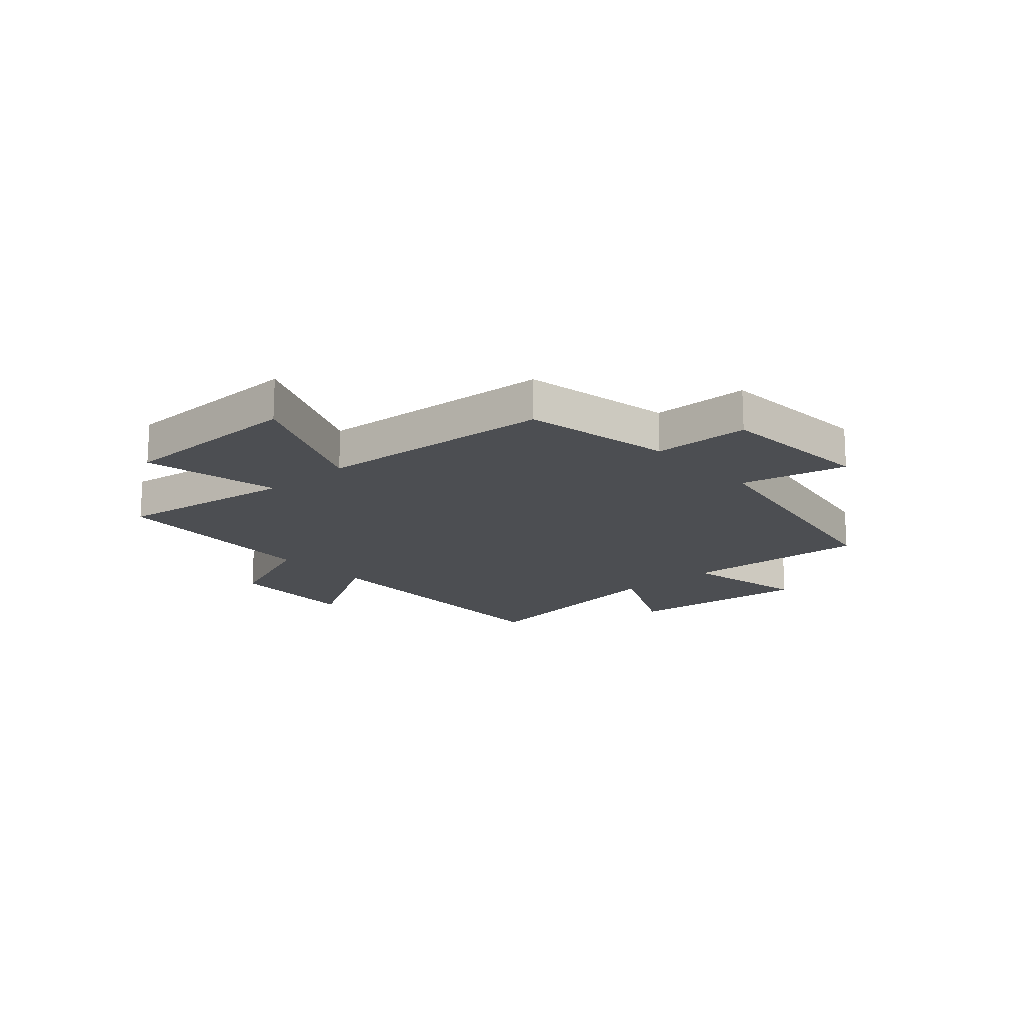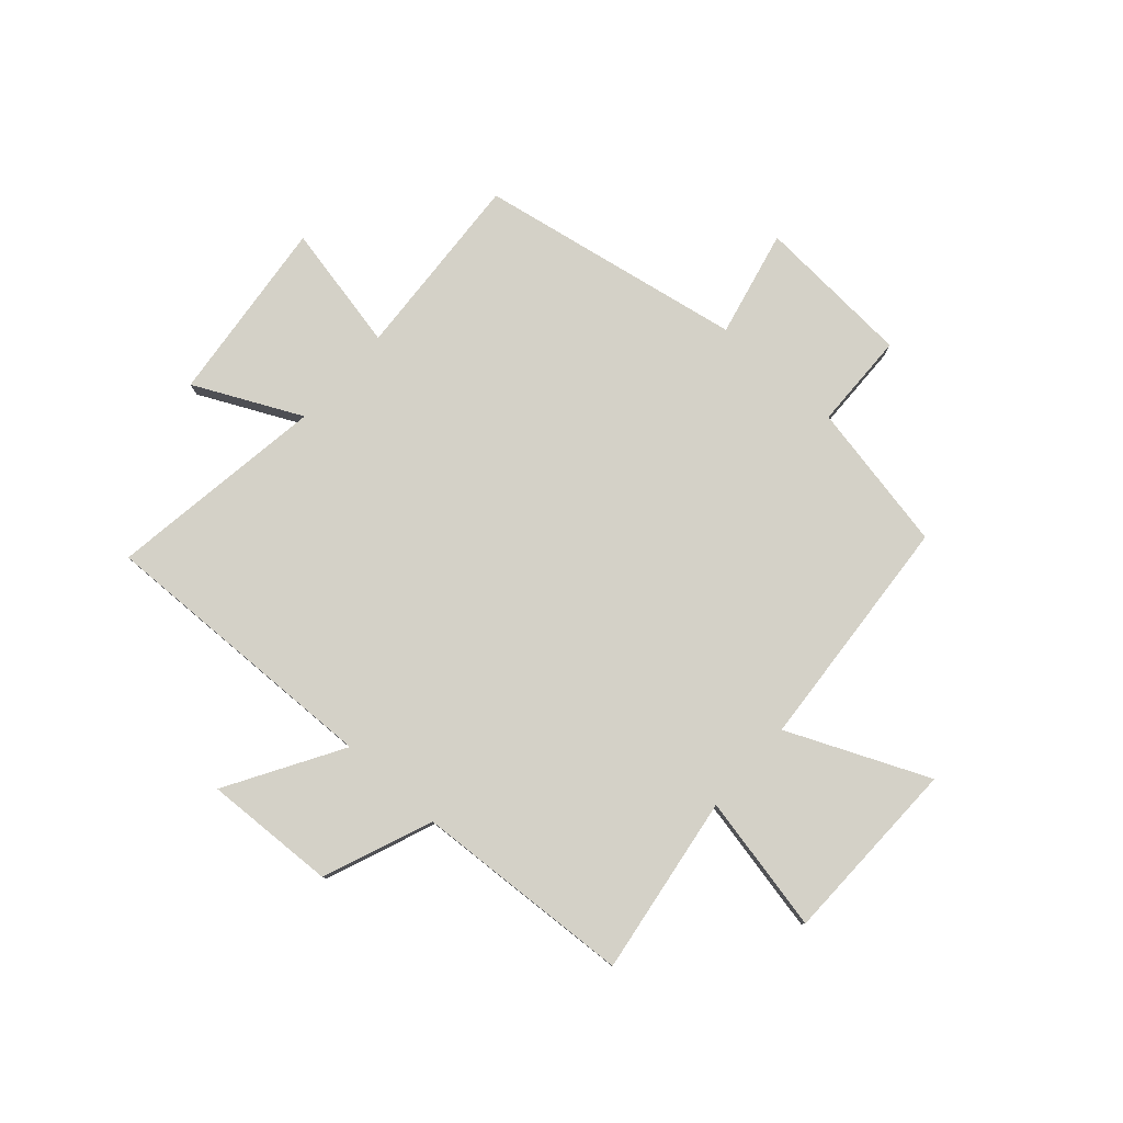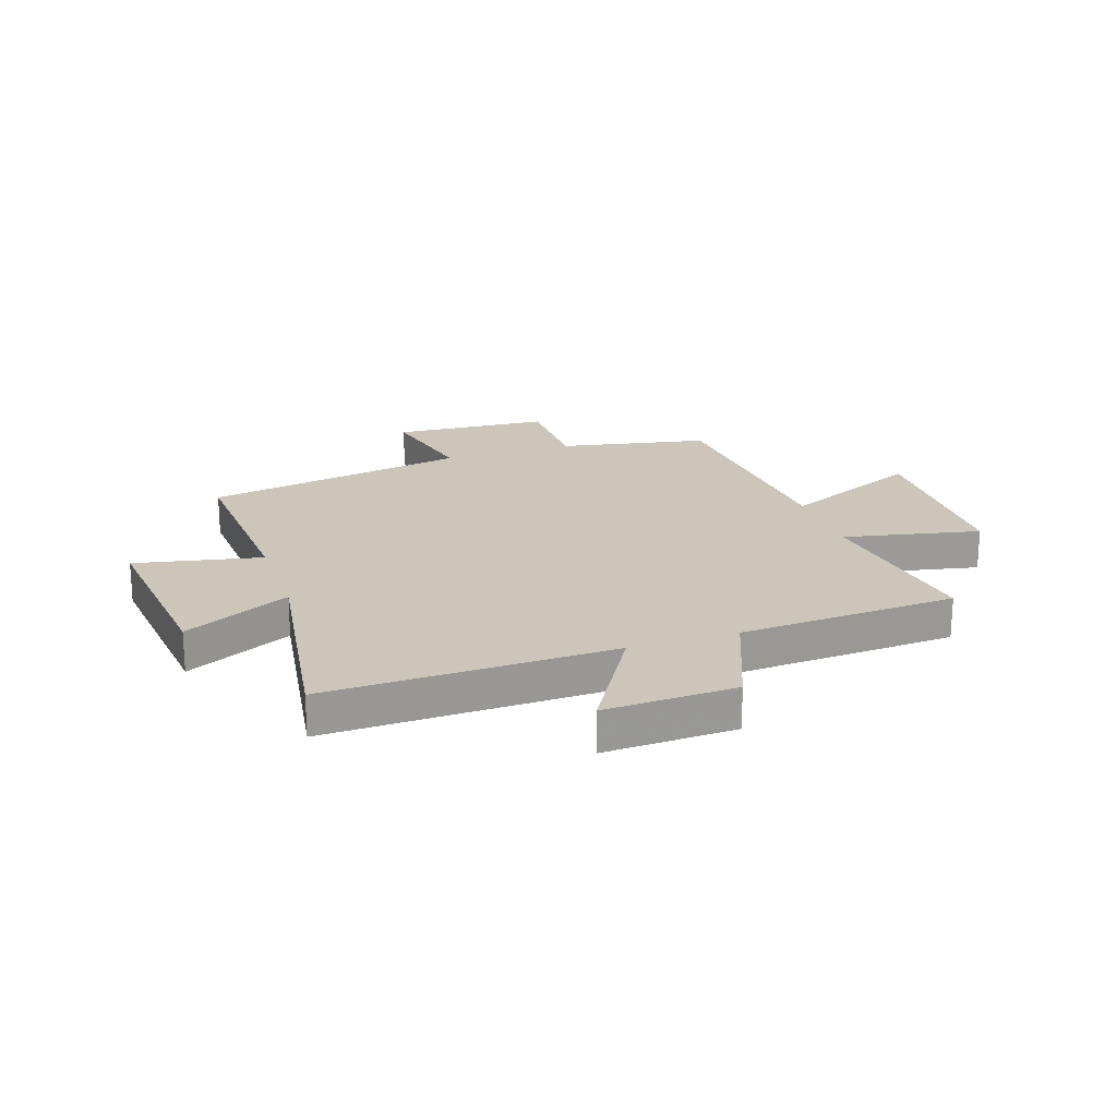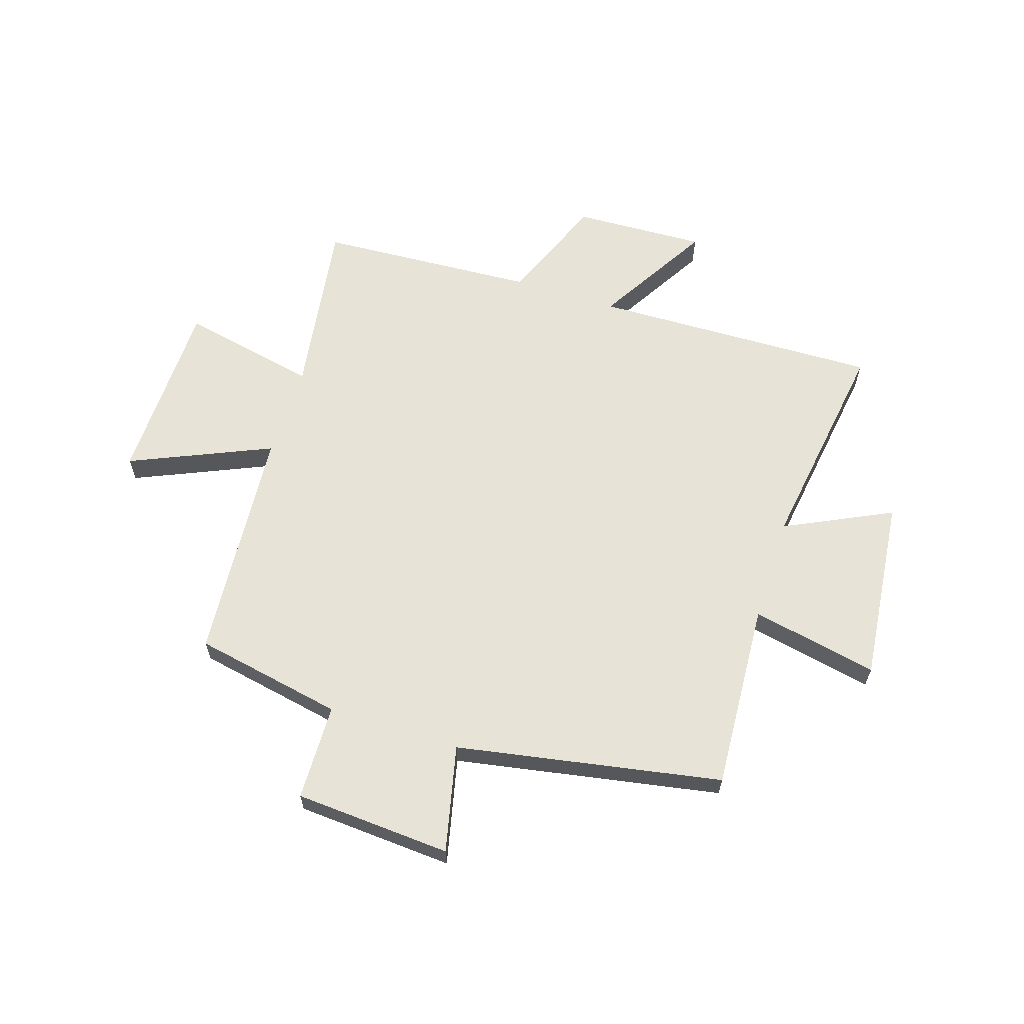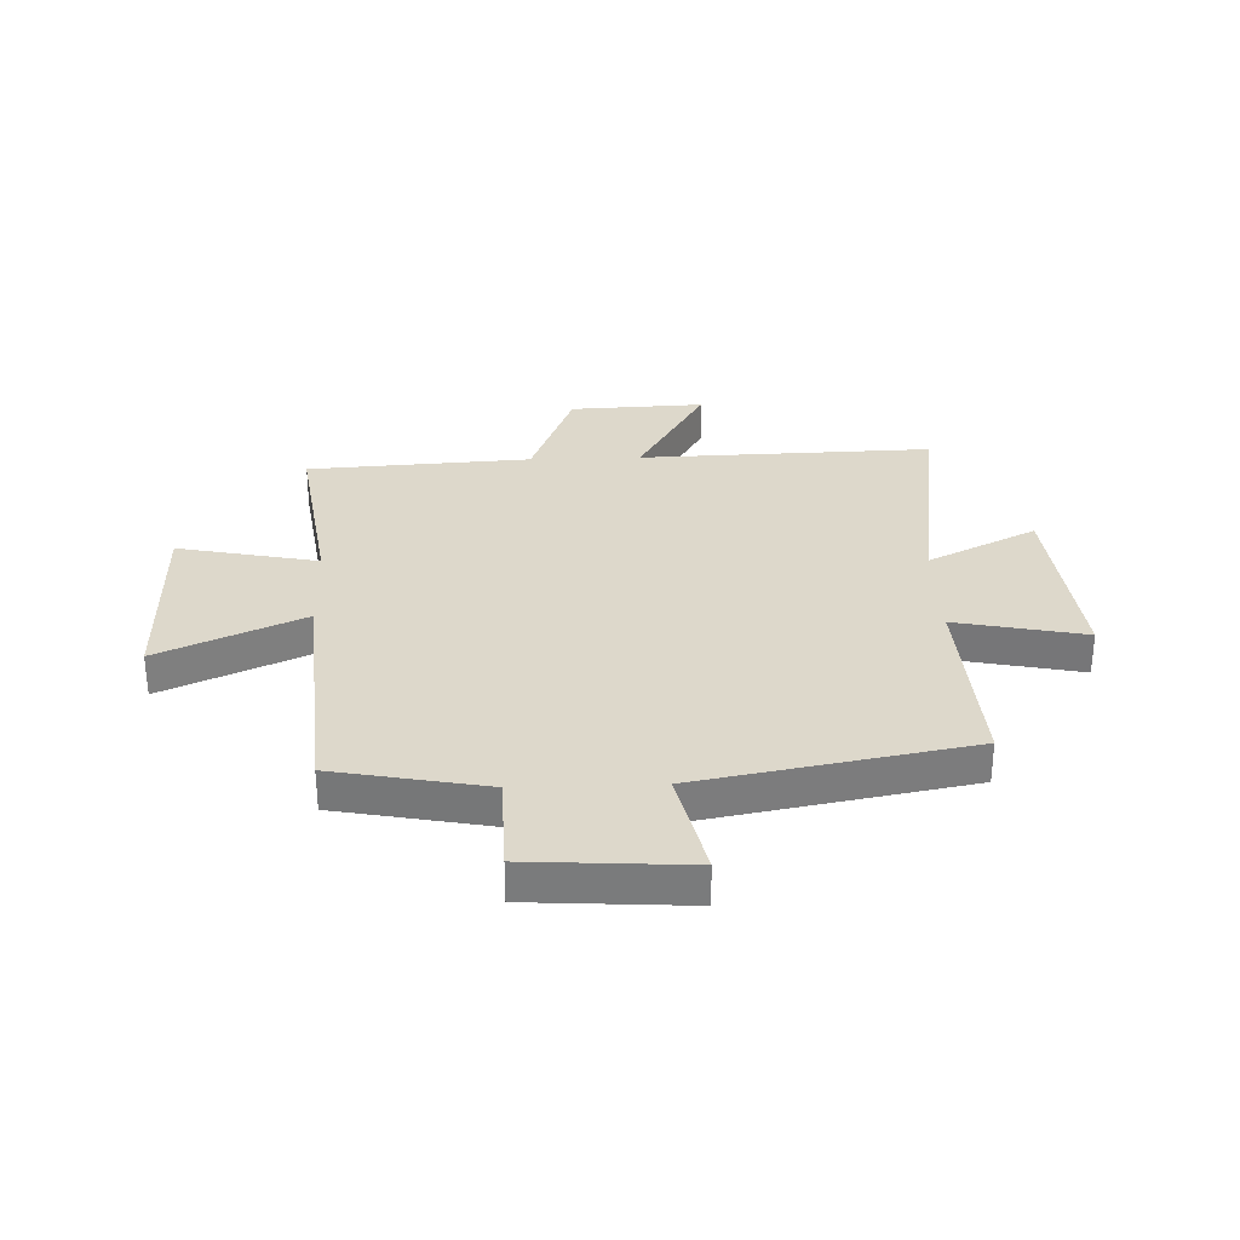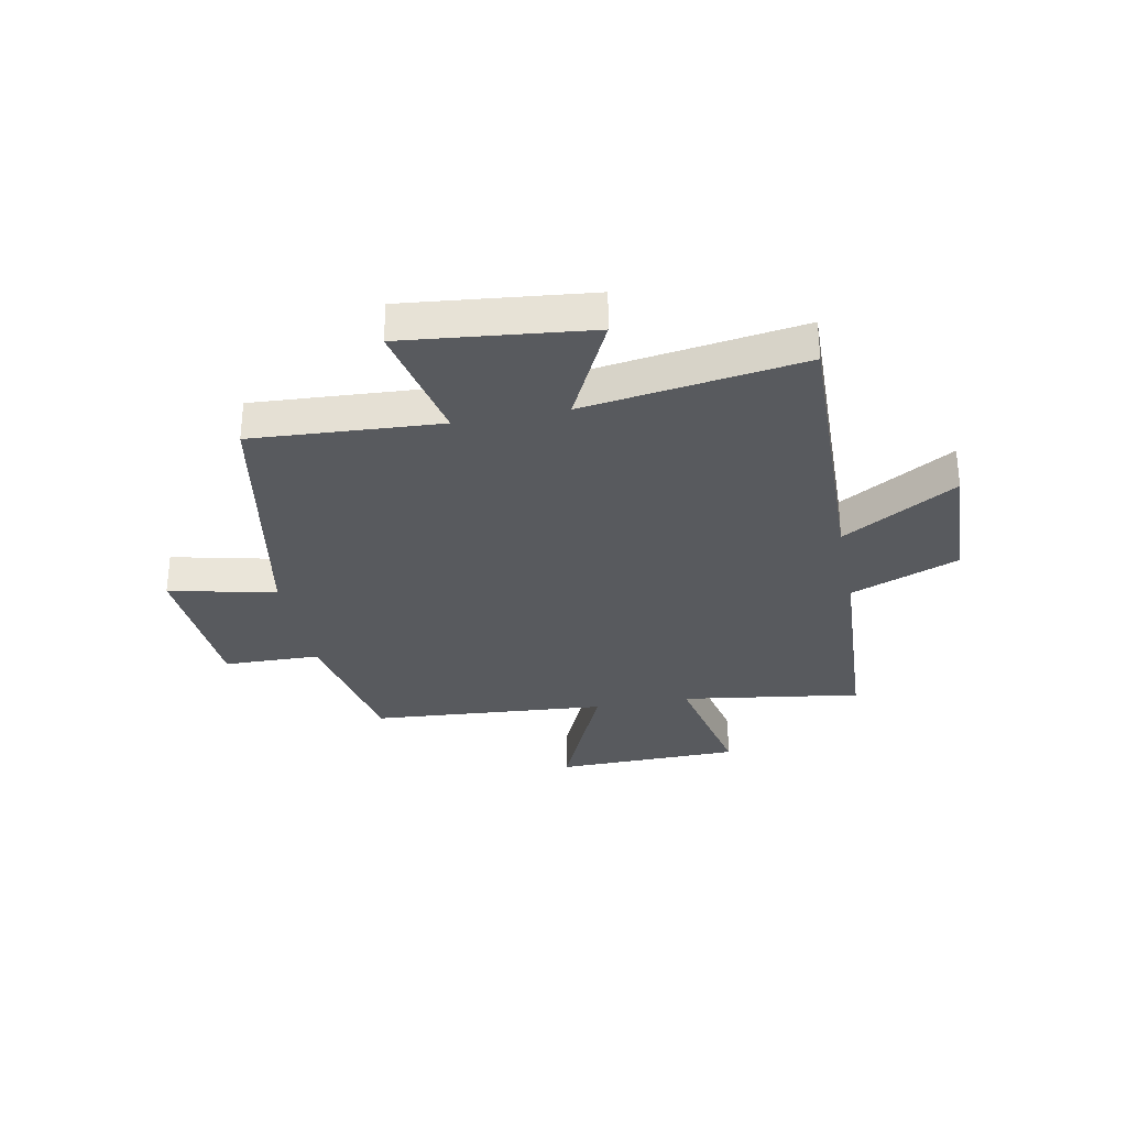
<metadata>
{"format":"obj","ext":"obj","renderer":"f3d","projection":"perspective","resolution":1024,"background":"white","views":[{"elev":-16.8,"azim":131.9,"up":"+Y"},{"elev":79.8,"azim":41.7,"up":"+Y"},{"elev":21.0,"azim":-18.5,"up":"+Y"},{"elev":62.7,"azim":-162.2,"up":"+Y"},{"elev":31.5,"azim":178.0,"up":"+Y"},{"elev":-31.0,"azim":-78.9,"up":"+Y"}]}
</metadata>
<code>
v 0.548 0.07 0.477
v 0.5 0.07 0.153
v 0.747 0.07 0.204
v 0.753 0.07 -0.132
v 0.5 0.07 -0.021
v 0.467 0.07 -0.448
v 0.198 0.07 -0.5
v 0.194 0.07 -0.674
v -0.088 0.07 -0.692
v -0.044 0.07 -0.5
v -0.521 0.07 -0.413
v -0.5 0.07 -0.074
v -0.728 0.07 -0.121
v -0.692 0.07 0.213
v -0.5 0.07 0.12
v -0.558 0.07 0.514
v -0.04 0.07 0.5
v -0.162 0.07 0.706
v 0.076 0.07 0.696
v 0.154 0.07 0.5
v 0.548 0 0.477
v 0.5 0 0.153
v 0.747 0 0.204
v 0.753 0 -0.132
v 0.5 0 -0.021
v 0.467 0 -0.448
v 0.198 0 -0.5
v 0.194 0 -0.674
v -0.088 0 -0.692
v -0.044 0 -0.5
v -0.521 0 -0.413
v -0.5 0 -0.074
v -0.728 0 -0.121
v -0.692 0 0.213
v -0.5 0 0.12
v -0.558 0 0.514
v -0.04 0 0.5
v -0.162 0 0.706
v 0.076 0 0.696
v 0.154 0 0.5
f 17 18 19 20
f 17 20 1 2
f 15 16 17 2
f 12 13 14 15
f 12 15 2
f 10 11 12 2
f 7 8 9 10
f 5 6 7 10
f 5 10 2 3
f 3 4 5
f 40 39 38 37
f 22 21 40 37
f 22 37 36 35
f 35 34 33 32
f 22 35 32
f 22 32 31 30
f 30 29 28 27
f 30 27 26 25
f 23 22 30 25
f 25 24 23
f 1 21 22 2
f 2 22 23 3
f 3 23 24 4
f 4 24 25 5
f 5 25 26 6
f 6 26 27 7
f 7 27 28 8
f 8 28 29 9
f 9 29 30 10
f 10 30 31 11
f 11 31 32 12
f 12 32 33 13
f 13 33 34 14
f 14 34 35 15
f 15 35 36 16
f 16 36 37 17
f 17 37 38 18
f 18 38 39 19
f 19 39 40 20
f 20 40 21 1

</code>
